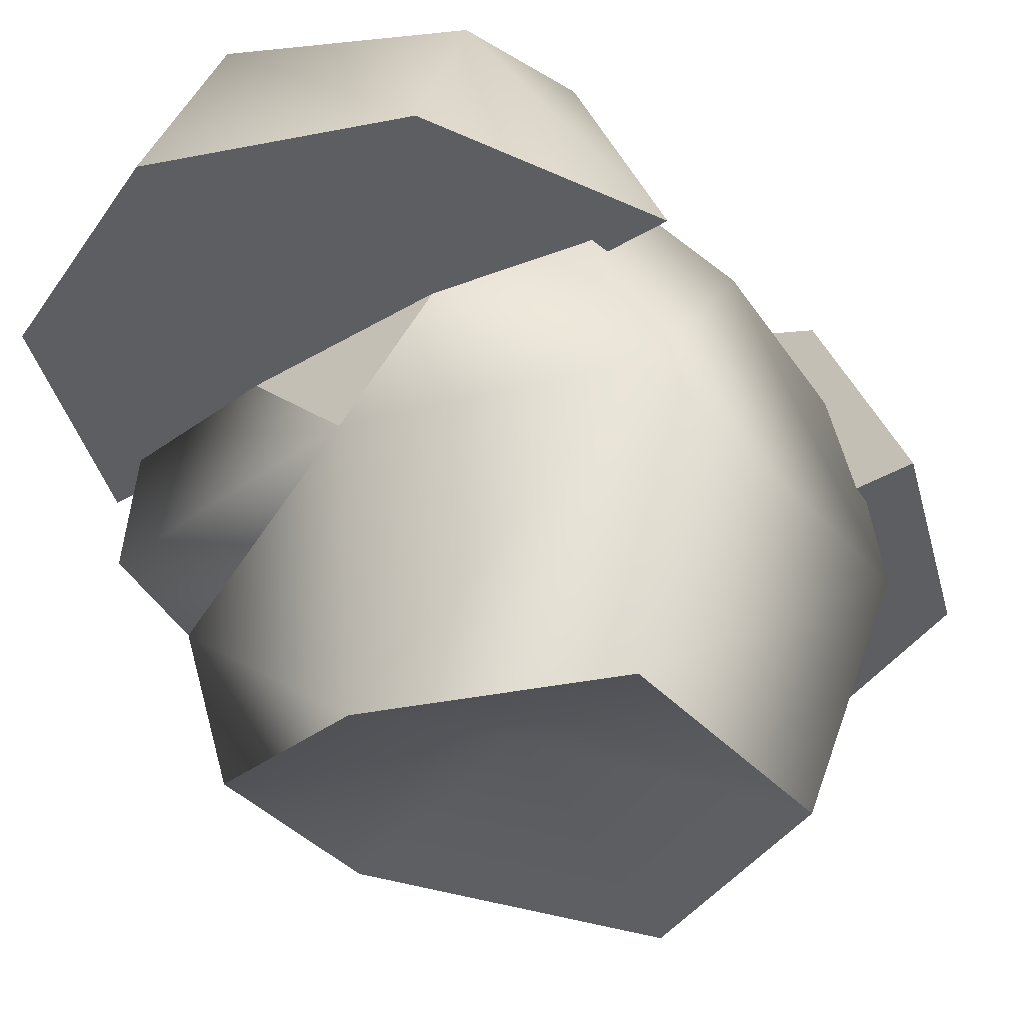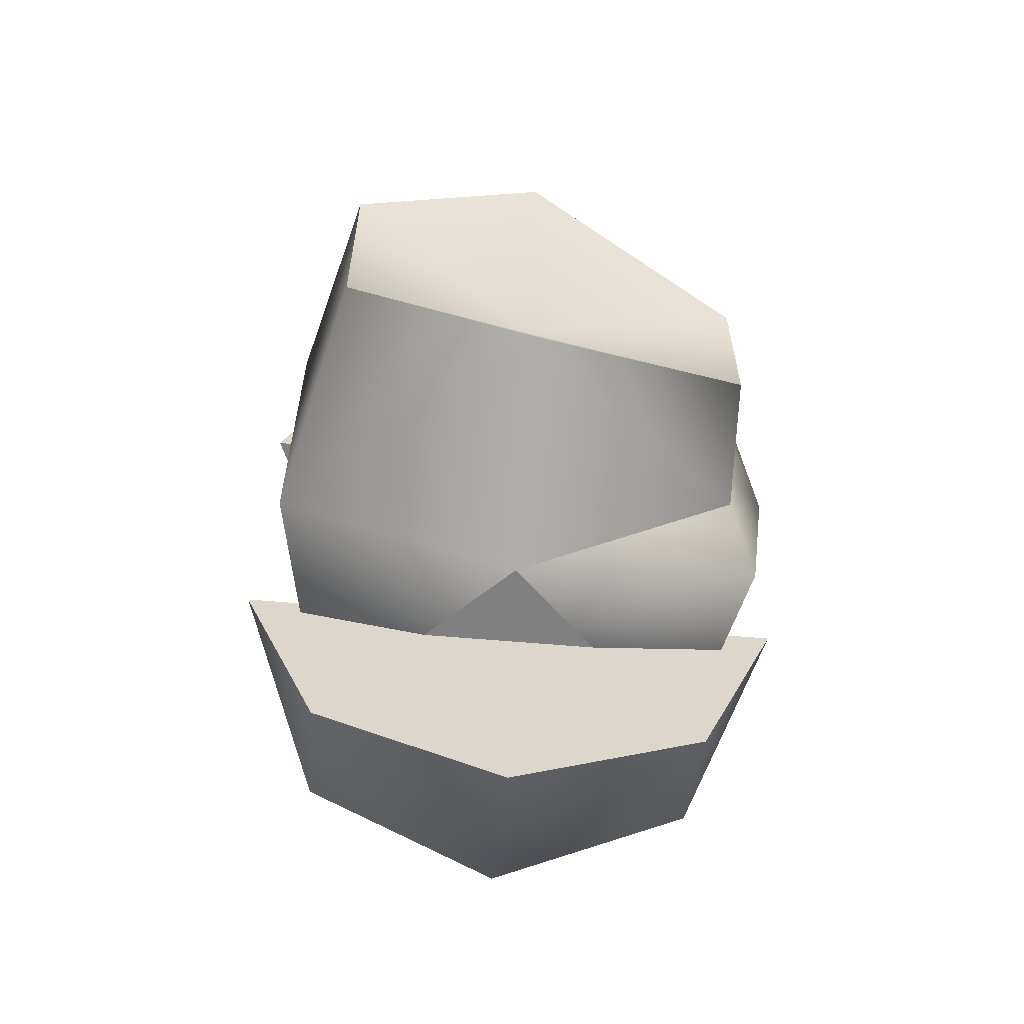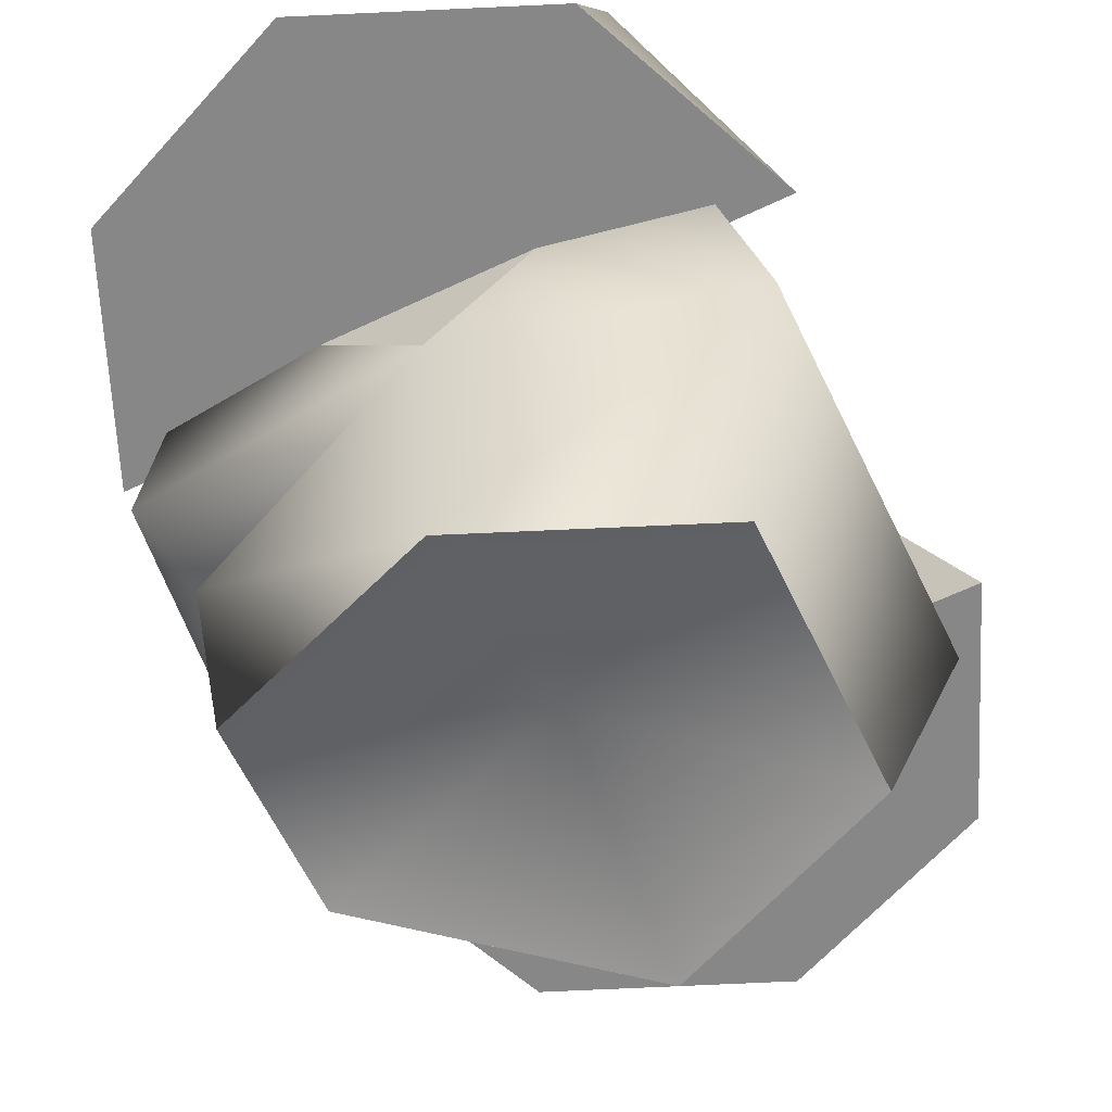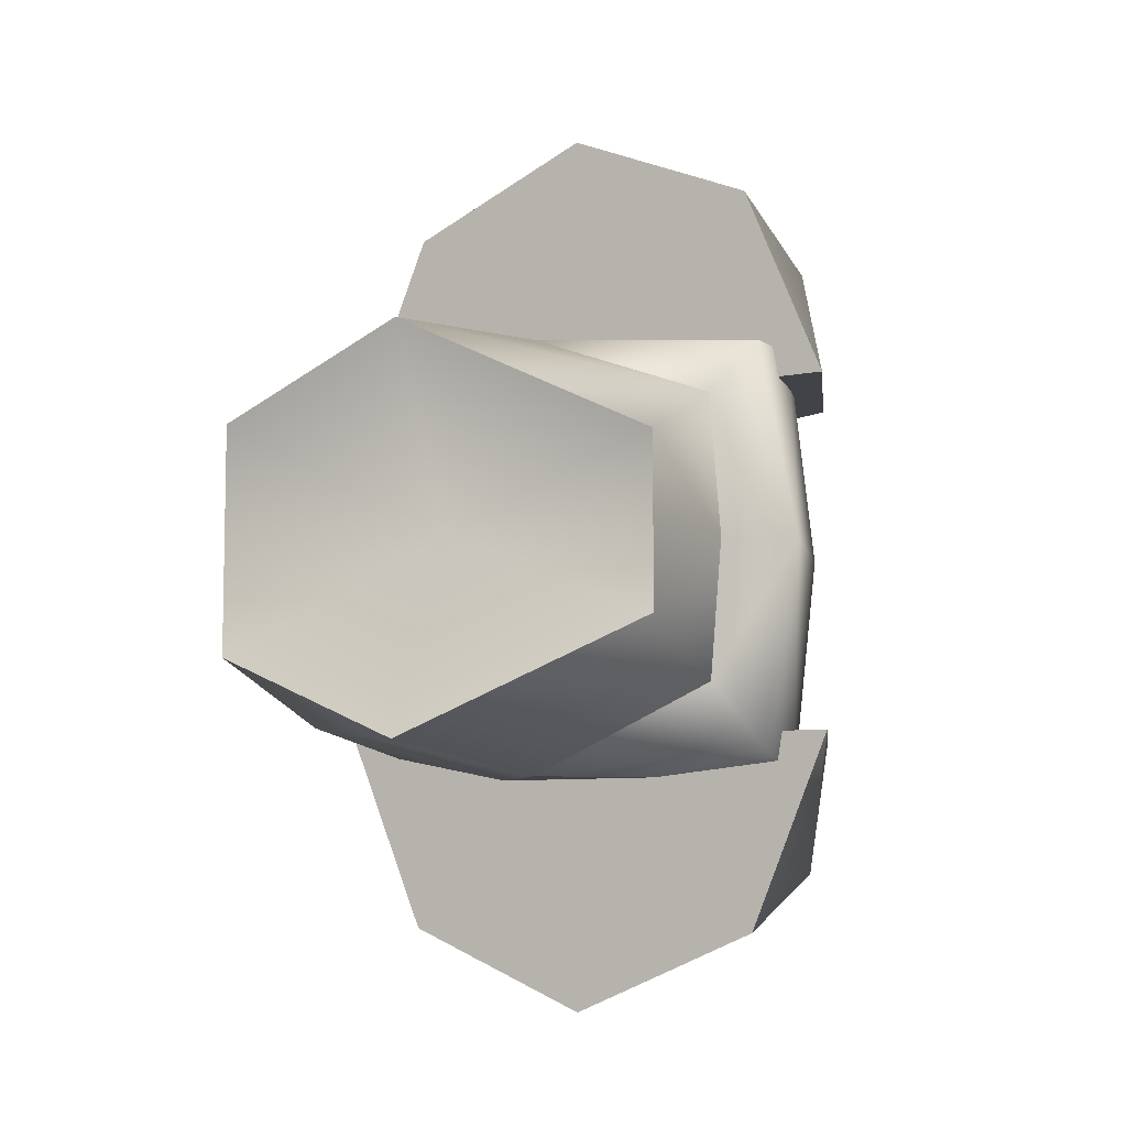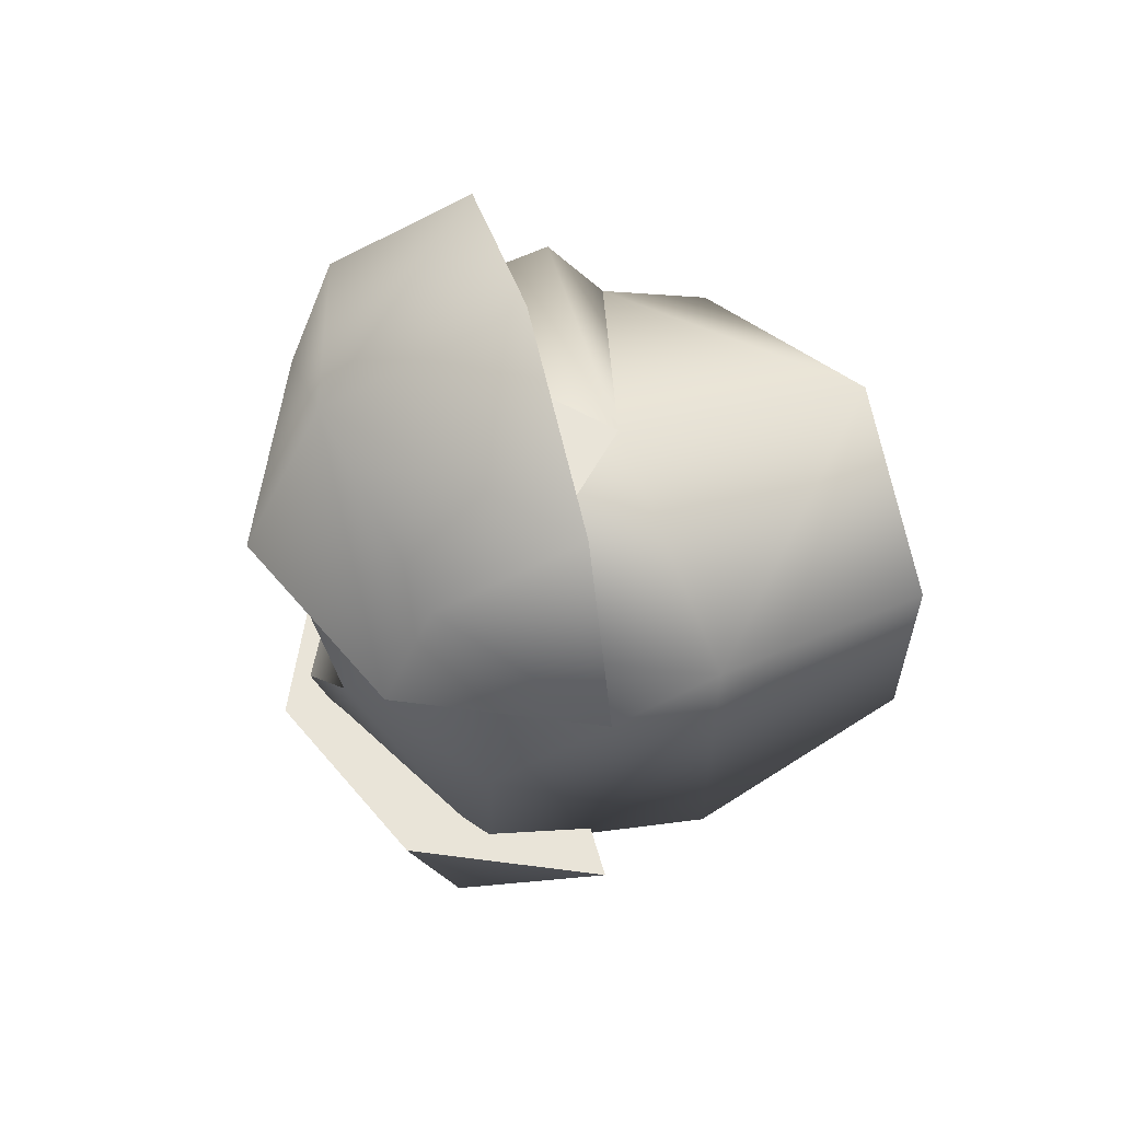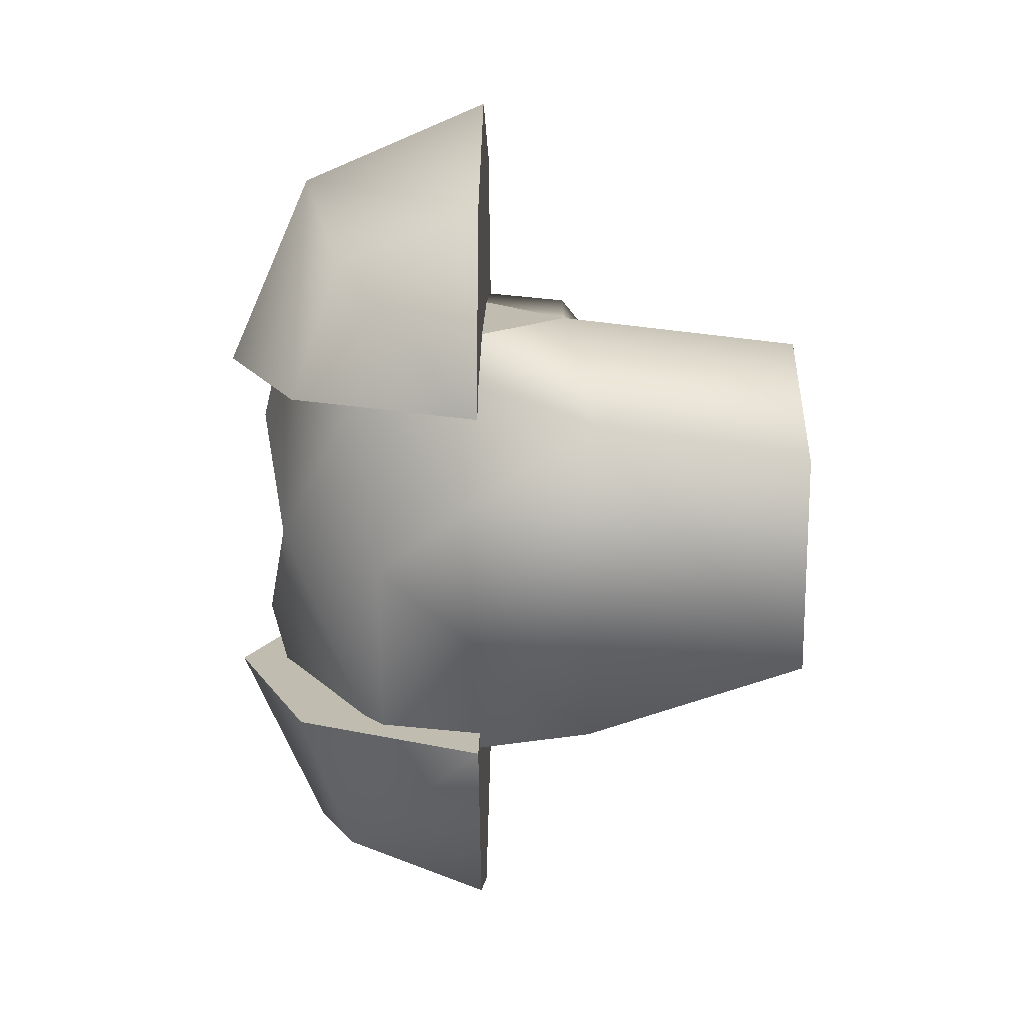
<metadata>
{"format":"obj","ext":"obj","renderer":"f3d","projection":"perspective","resolution":1024,"background":"white","views":[{"elev":-38.6,"azim":-143.0,"up":"+Y"},{"elev":-60.2,"azim":-5.1,"up":"+Z"},{"elev":-62.5,"azim":-154.3,"up":"+Y"},{"elev":-7.5,"azim":30.0,"up":"+Z"},{"elev":60.1,"azim":-105.8,"up":"+Z"},{"elev":16.6,"azim":-89.1,"up":"+Z"}]}
</metadata>
<code>
v -0.04902 15.28 -20.49
v -0.04902 23.91 -24.19
v 8.775 15.28 -24.19
v -0.04902 27.84 -33.03
v 8.775 23.91 -33.03
v 8.775 21.61 -26.76
v 12.5 15.28 -33.03
v -8.775 15.28 -24.19
v -8.775 23.91 -33.03
v -8.775 21.61 -26.76
v -12.5 15.28 -33.03
v 8.775 15.28 -57.77
v -0.04902 23.91 -57.77
v -0.04902 15.28 -61.47
v 8.775 23.91 -48.94
v -0.04902 27.84 -48.94
v 8.775 21.61 -55.2
v 12.5 15.28 -48.94
v -8.775 15.28 -57.77
v -8.775 23.91 -48.94
v -8.775 21.61 -55.2
v -12.5 15.28 -48.94
v -0.04902 25.11 -30.94
v -0.04902 26.31 -35.92
v 7.5 22.7 -37.2
v -0.04902 26.31 -46.04
v -0.04902 25.11 -50.86
v 7.5 22.38 -45.08
v 8.775 19.97 -30.94
v 8.775 19.97 -50.86
v 9.951 19.97 -40.9
v 12.5 12.55 -40.9
v 11.23 11.35 -49.74
v 11.23 11.35 -32.22
v 9.951 9.056 -34.79
v 9.951 9.056 -47.17
v -0.04902 -0.006866 -49.74
v 9.951 3.924 -44.76
v 9.951 3.924 -37.2
v -0.04902 -0.006866 -32.22
v -0.04902 11.35 -30.94
v -0.04902 11.35 -50.86
v -3.775 25.11 -40.9
v -8.775 19.97 -30.94
v -8.775 19.97 -50.86
v -10.05 19.97 -40.9
v -11.23 10.15 -33.51
v -8.775 -0.006866 -35.92
v -8.775 -0.006866 -46.04
v -11.23 10.15 -48.45
v 9.951 10.15 -40.9
v -0.04902 3.924 -40.9
v 2.5 21.61 -40.9
g C:\Program Files (x86)\Cube\pac
f 3 2 1
f 5 4 2
f 2 3 6
f 6 5 2
f 3 7 6
f 6 7 5
f 1 2 8
f 2 4 9
f 10 8 2
f 2 9 10
f 10 11 8
f 9 11 10
f 7 3 1
f 1 8 11
f 11 7 1
f 5 7 4
f 11 9 4
f 4 7 11
f 14 13 12
f 13 16 15
f 17 12 13
f 13 15 17
f 17 18 12
f 15 18 17
f 19 13 14
f 20 16 13
f 13 19 21
f 21 20 13
f 19 22 21
f 21 22 20
f 14 12 18
f 22 19 14
f 14 18 22
f 16 18 15
f 16 20 22
f 22 18 16
f 25 24 23
f 28 27 26
f 23 29 25
f 28 30 27
f 29 31 25
f 28 31 30
f 32 31 29
f 30 31 32
f 32 33 30
f 29 34 32
f 35 32 34
f 33 32 36
f 36 38 37
f 40 39 35
f 41 34 29
f 30 33 42
f 41 35 34
f 33 36 42
f 41 40 35
f 36 37 42
f 23 24 43
f 26 27 43
f 43 44 23
f 27 45 43
f 43 46 44
f 45 46 43
f 49 48 47
f 47 50 49
f 37 49 50
f 47 48 40
f 47 40 41
f 42 37 50
f 50 47 46
f 50 46 45
f 44 46 47
f 41 44 47
f 50 45 42
f 32 35 51
f 51 36 32
f 39 38 51
f 38 36 51
f 51 35 39
f 48 49 52
f 52 38 39
f 39 40 52
f 52 37 38
f 52 49 37
f 40 48 52
f 27 30 42
f 27 42 45
f 53 43 24
f 26 43 53
f 24 25 53
f 53 25 31
f 31 28 53
f 53 28 26
f 41 29 23
f 44 41 23

</code>
